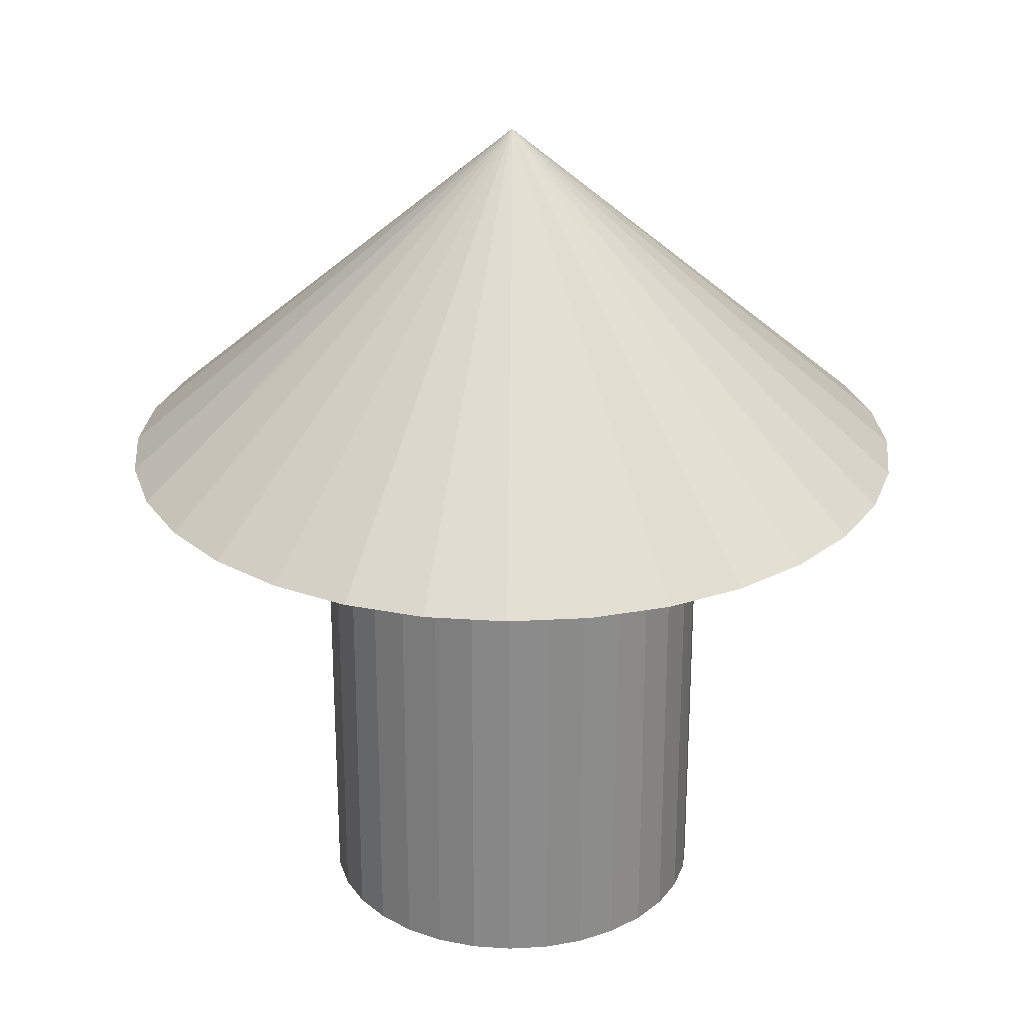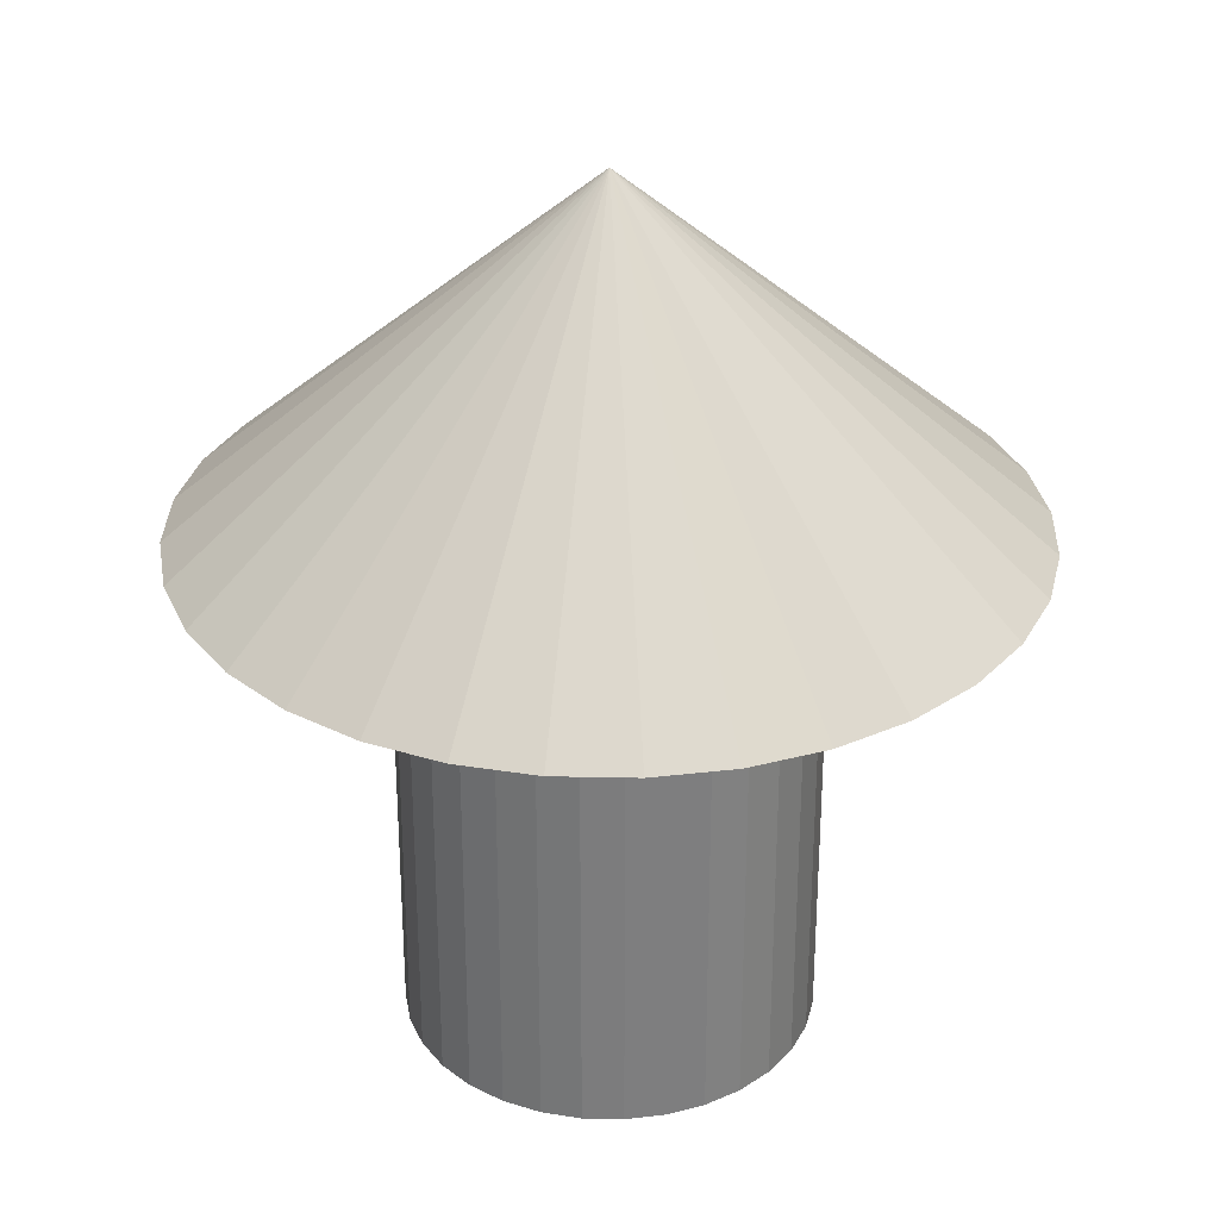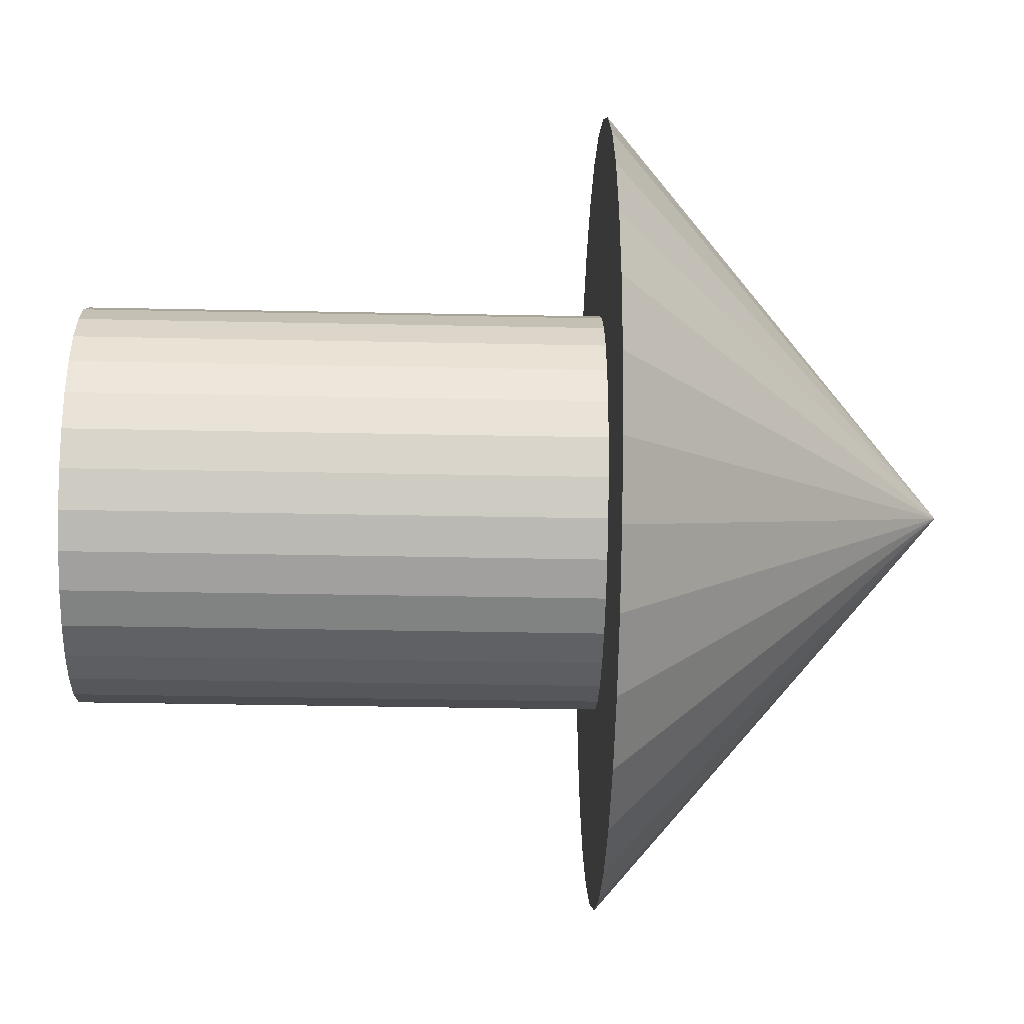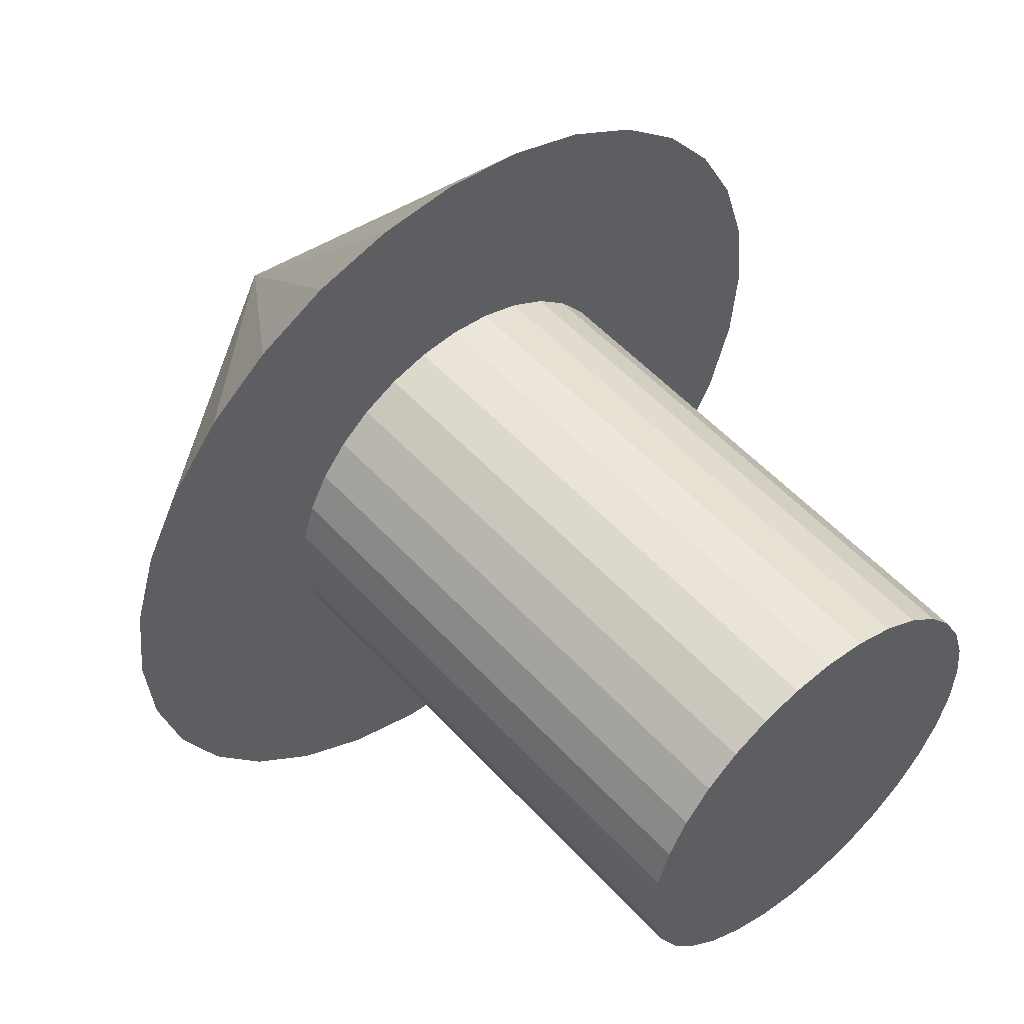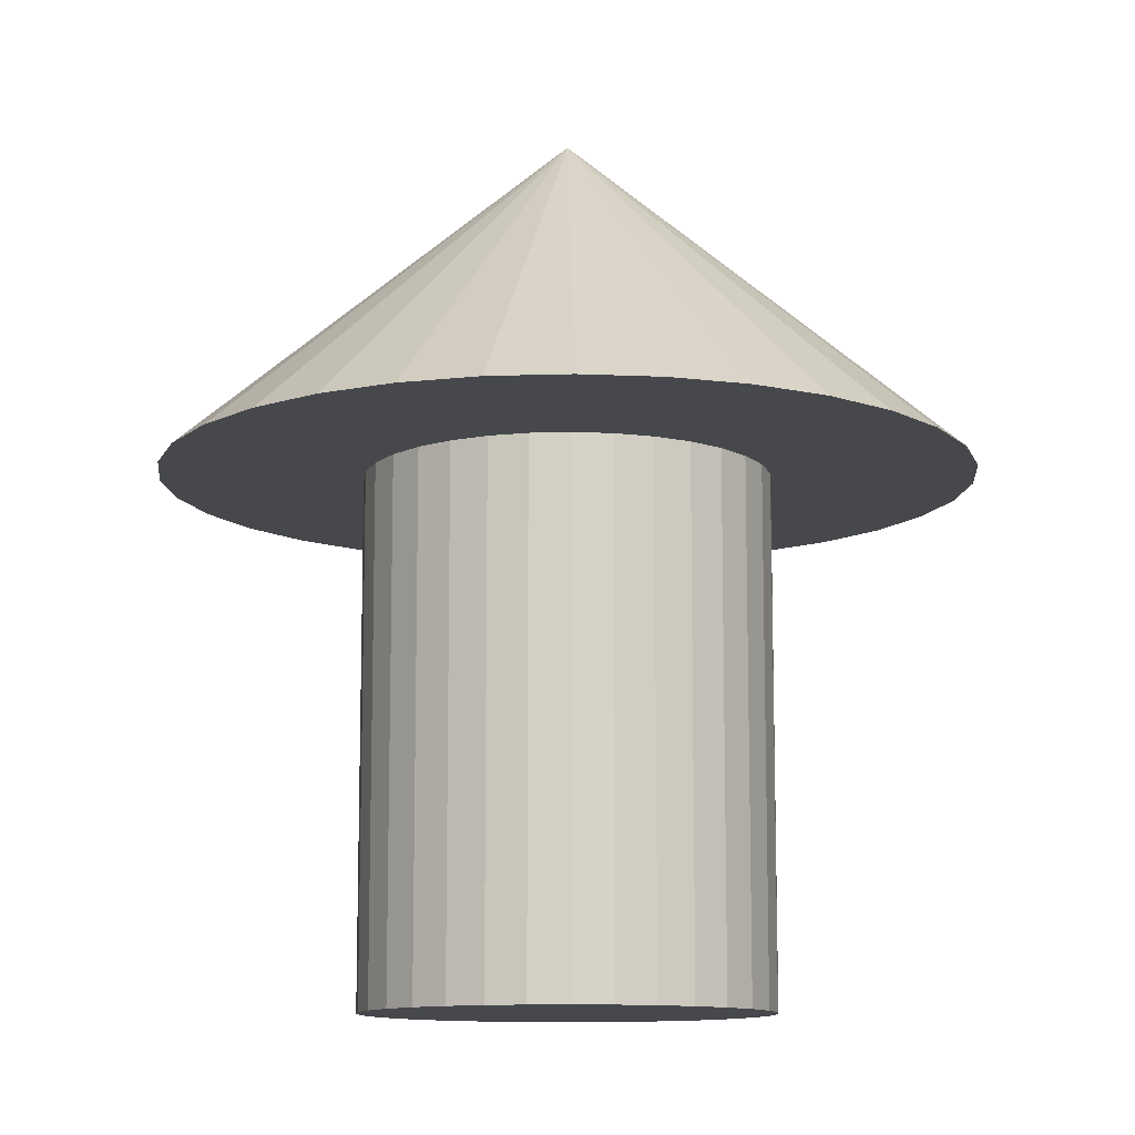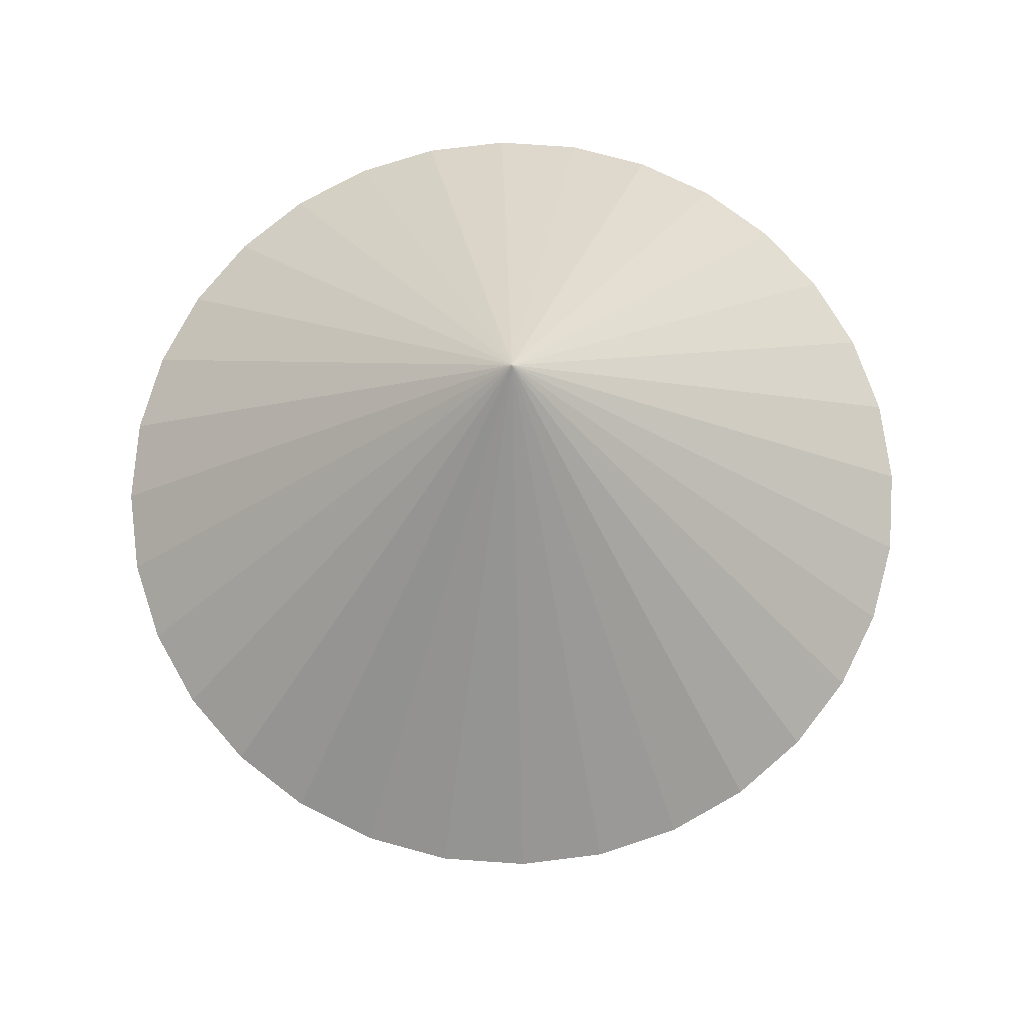
<metadata>
{"format":"obj","ext":"obj","renderer":"f3d","projection":"perspective","resolution":1024,"background":"white","views":[{"elev":26.5,"azim":169.4,"up":"+Y"},{"elev":31.0,"azim":41.1,"up":"+Y"},{"elev":-32.4,"azim":88.3,"up":"+Z"},{"elev":52.0,"azim":-40.6,"up":"+Z"},{"elev":-11.4,"azim":122.8,"up":"+Y"},{"elev":71.7,"azim":54.7,"up":"+Y"}]}
</metadata>
<code>
o Cylinder
v 0 -0.01259 -0.005252
v 0 0.001018 -0.005252
v 0.001025 -0.01259 -0.005151
v 0.001025 0.001018 -0.005151
v 0.00201 -0.01259 -0.004852
v 0.00201 0.001018 -0.004852
v 0.002918 -0.01259 -0.004367
v 0.002918 0.001018 -0.004367
v 0.003713 -0.01259 -0.003713
v 0.003713 0.001018 -0.003713
v 0.004367 -0.01259 -0.002918
v 0.004367 0.001018 -0.002918
v 0.004852 -0.01259 -0.00201
v 0.004852 0.001018 -0.00201
v 0.005151 -0.01259 -0.001025
v 0.005151 0.001018 -0.001025
v 0.005252 -0.01259 -0
v 0.005252 0.001018 -0
v 0.005151 -0.01259 0.001025
v 0.005151 0.001018 0.001025
v 0.004852 -0.01259 0.00201
v 0.004852 0.001018 0.00201
v 0.004367 -0.01259 0.002918
v 0.004367 0.001018 0.002918
v 0.003713 -0.01259 0.003713
v 0.003713 0.001018 0.003713
v 0.002918 -0.01259 0.004367
v 0.002918 0.001018 0.004367
v 0.00201 -0.01259 0.004852
v 0.00201 0.001018 0.004852
v 0.001025 -0.01259 0.005151
v 0.001025 0.001018 0.005151
v -0 -0.01259 0.005252
v -0 0.001018 0.005252
v -0.001025 -0.01259 0.005151
v -0.001025 0.001018 0.005151
v -0.00201 -0.01259 0.004852
v -0.00201 0.001018 0.004852
v -0.002918 -0.01259 0.004367
v -0.002918 0.001018 0.004367
v -0.003714 -0.01259 0.003713
v -0.003714 0.001018 0.003713
v -0.004367 -0.01259 0.002918
v -0.004367 0.001018 0.002918
v -0.004852 -0.01259 0.00201
v -0.004852 0.001018 0.00201
v -0.005151 -0.01259 0.001025
v -0.005151 0.001018 0.001025
v -0.005252 -0.01259 -0
v -0.005252 0.001018 -0
v -0.005151 -0.01259 -0.001025
v -0.005151 0.001018 -0.001025
v -0.004852 -0.01259 -0.00201
v -0.004852 0.001018 -0.00201
v -0.004367 -0.01259 -0.002918
v -0.004367 0.001018 -0.002918
v -0.003713 -0.01259 -0.003714
v -0.003713 0.001018 -0.003714
v -0.002918 -0.01259 -0.004367
v -0.002918 0.001018 -0.004367
v -0.00201 -0.01259 -0.004852
v -0.00201 0.001018 -0.004852
v -0.001025 -0.01259 -0.005151
v -0.001025 0.001018 -0.005151
v 0 0.000994 -0.0105
v 0 0.01006 0
v 0.002048 0.000994 -0.0103
v 0.004018 0.000994 -0.009701
v 0.005833 0.000994 -0.00873
v 0.007425 0.000994 -0.007425
v 0.00873 0.000994 -0.005833
v 0.009701 0.000994 -0.004018
v 0.0103 0.000994 -0.002048
v 0.0105 0.000994 -0
v 0.0103 0.000994 0.002048
v 0.009701 0.000994 0.004018
v 0.00873 0.000994 0.005833
v 0.007425 0.000994 0.007425
v 0.005833 0.000994 0.00873
v 0.004018 0.000994 0.009701
v 0.002048 0.000994 0.0103
v -0 0.000994 0.0105
v -0.002048 0.000994 0.0103
v -0.004018 0.000994 0.009701
v -0.005833 0.000994 0.00873
v -0.007425 0.000994 0.007425
v -0.00873 0.000994 0.005833
v -0.009701 0.000994 0.004018
v -0.0103 0.000994 0.002048
v -0.0105 0.000994 -0
v -0.0103 0.000994 -0.002048
v -0.009701 0.000994 -0.004018
v -0.00873 0.000994 -0.005833
v -0.007425 0.000994 -0.007425
v -0.005833 0.000994 -0.00873
v -0.004018 0.000994 -0.009701
v -0.002048 0.000994 -0.0103
f 1 2 4 3
f 3 4 6 5
f 5 6 8 7
f 7 8 10 9
f 9 10 12 11
f 11 12 14 13
f 13 14 16 15
f 15 16 18 17
f 17 18 20 19
f 19 20 22 21
f 21 22 24 23
f 23 24 26 25
f 25 26 28 27
f 27 28 30 29
f 29 30 32 31
f 31 32 34 33
f 33 34 36 35
f 35 36 38 37
f 37 38 40 39
f 39 40 42 41
f 41 42 44 43
f 43 44 46 45
f 45 46 48 47
f 47 48 50 49
f 49 50 52 51
f 51 52 54 53
f 53 54 56 55
f 55 56 58 57
f 57 58 60 59
f 59 60 62 61
f 4 2 64 62 60 58 56 54 52 50 48 46 44 42 40 38 36 34 32 30 28 26 24 22 20 18 16 14 12 10 8 6
f 61 62 64 63
f 63 64 2 1
f 1 3 5 7 9 11 13 15 17 19 21 23 25 27 29 31 33 35 37 39 41 43 45 47 49 51 53 55 57 59 61 63
f 65 66 67
f 67 66 68
f 68 66 69
f 69 66 70
f 70 66 71
f 71 66 72
f 72 66 73
f 73 66 74
f 74 66 75
f 75 66 76
f 76 66 77
f 77 66 78
f 78 66 79
f 79 66 80
f 80 66 81
f 81 66 82
f 82 66 83
f 83 66 84
f 84 66 85
f 85 66 86
f 86 66 87
f 87 66 88
f 88 66 89
f 89 66 90
f 90 66 91
f 91 66 92
f 92 66 93
f 93 66 94
f 94 66 95
f 95 66 96
f 96 66 97
f 97 66 65
f 65 67 68 69 70 71 72 73 74 75 76 77 78 79 80 81 82 83 84 85 86 87 88 89 90 91 92 93 94 95 96 97

</code>
